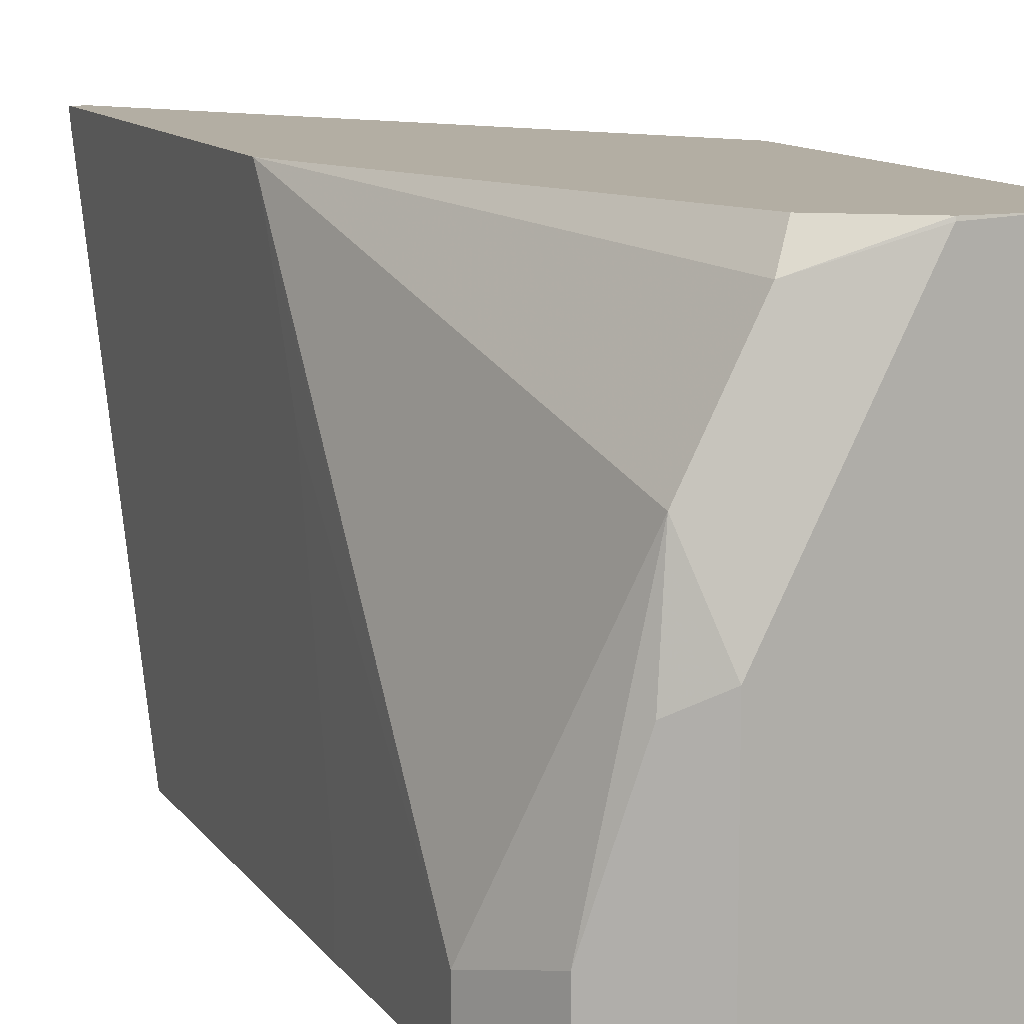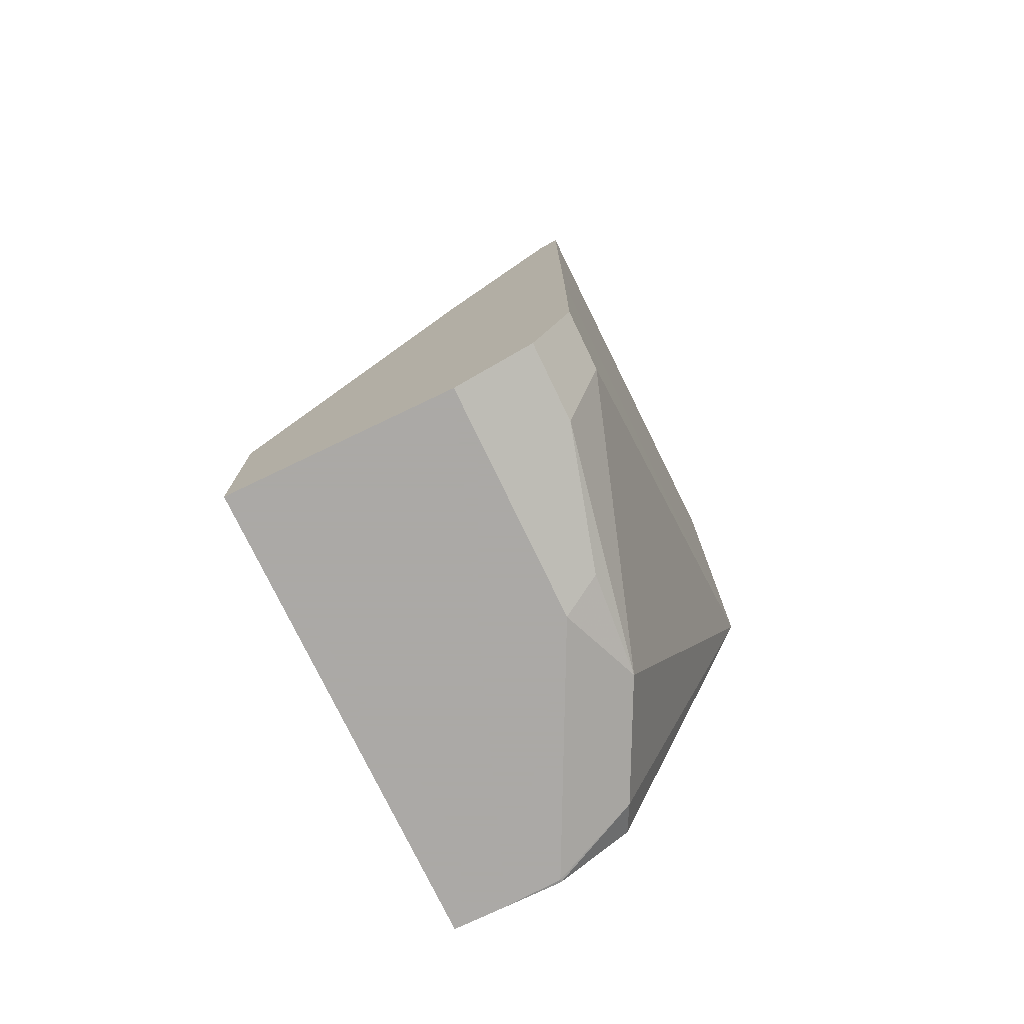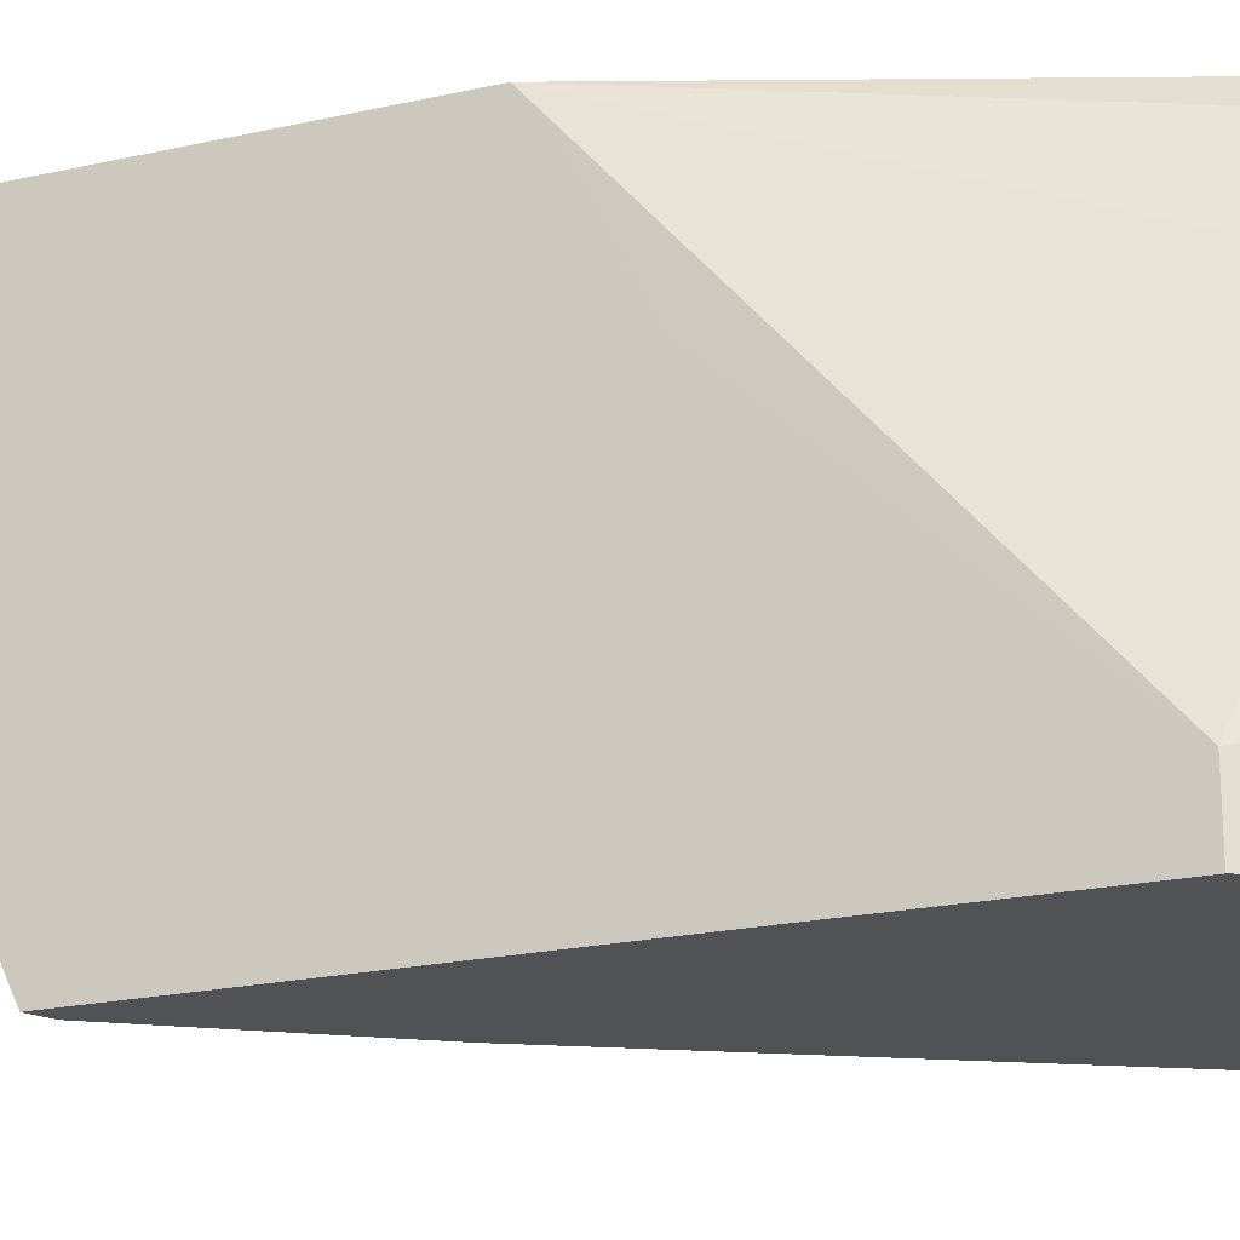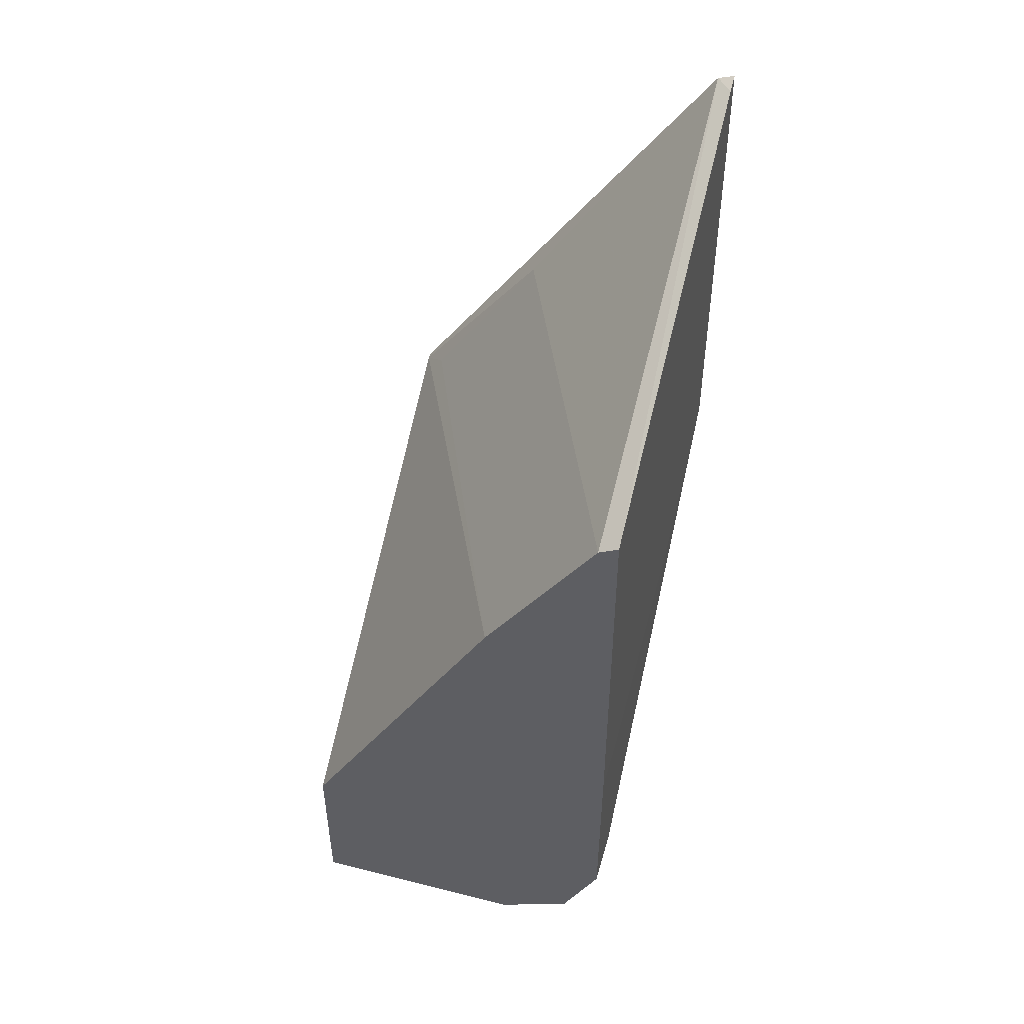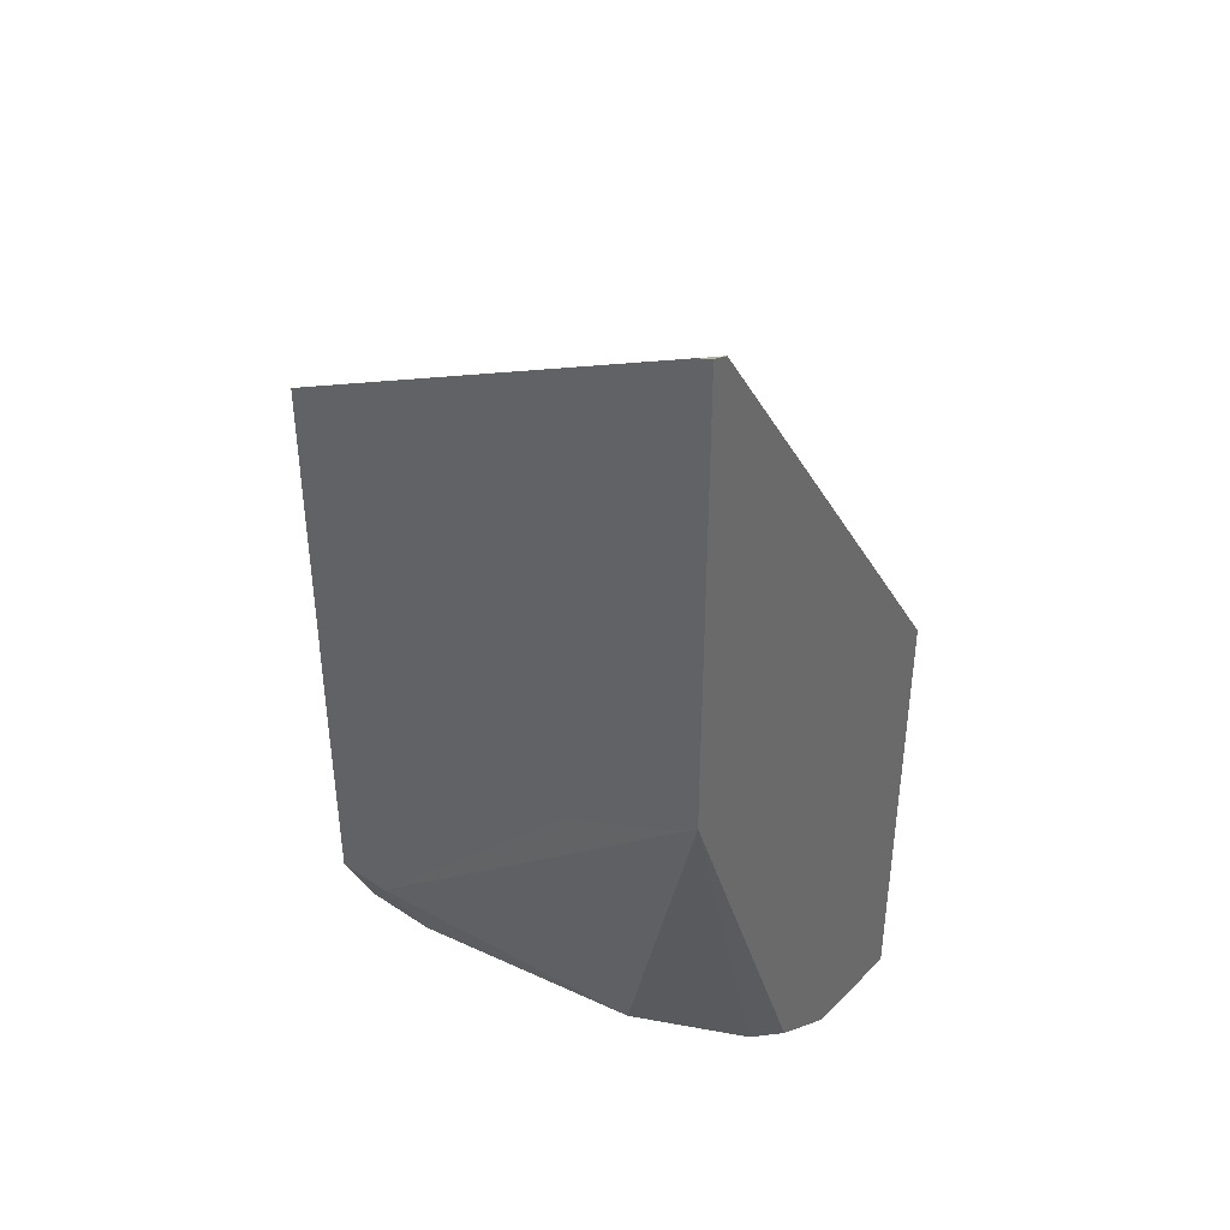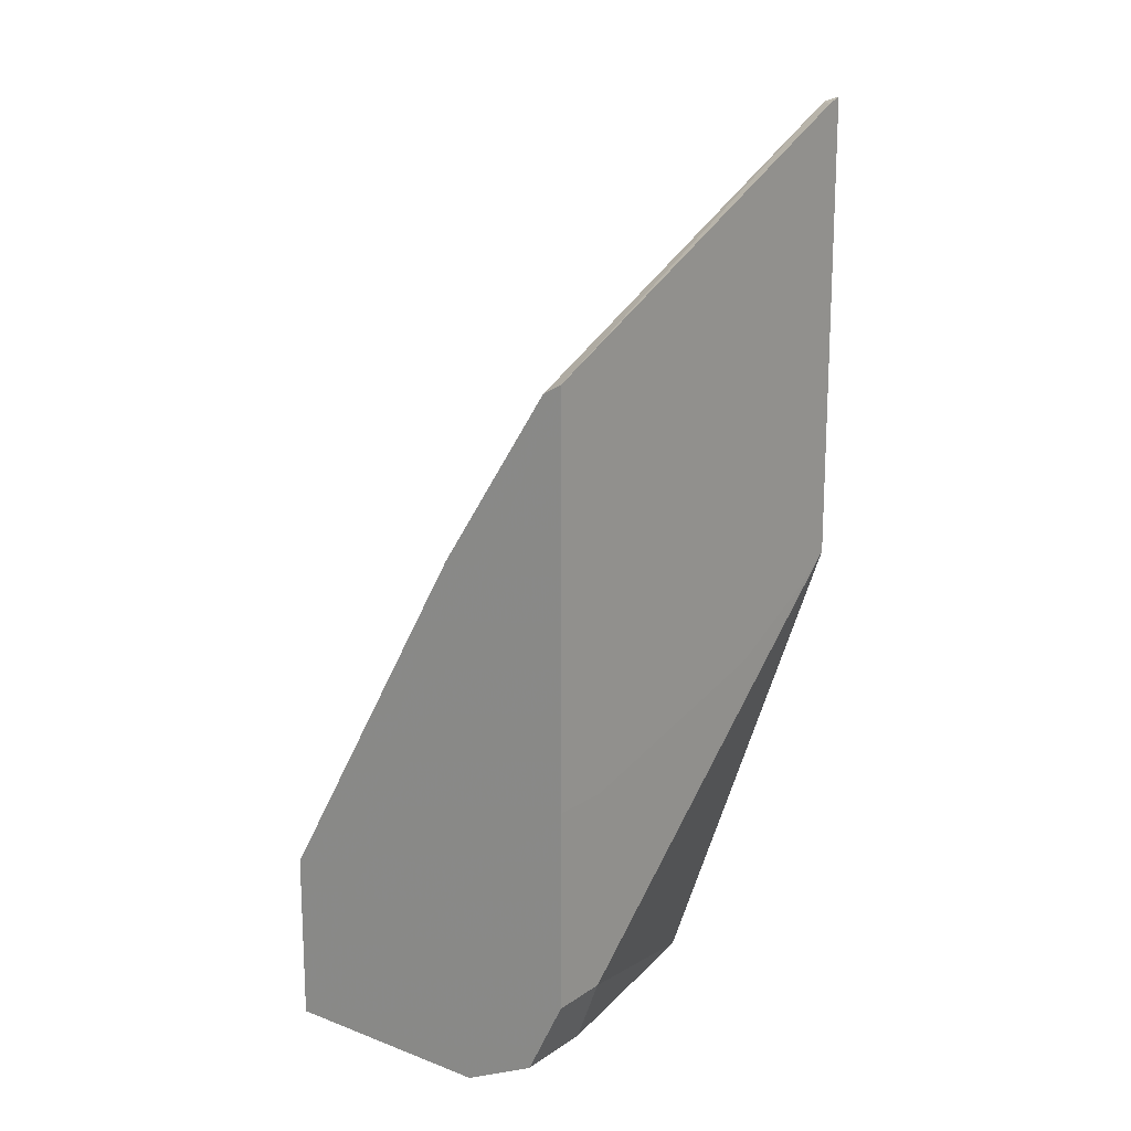
<metadata>
{"format":"obj","ext":"obj","renderer":"f3d","projection":"perspective","resolution":1024,"background":"white","views":[{"elev":10.9,"azim":-20.8,"up":"+Z"},{"elev":-75.5,"azim":-154.4,"up":"+Y"},{"elev":-21.2,"azim":-68.1,"up":"+Z"},{"elev":48.3,"azim":-164.3,"up":"+Y"},{"elev":39.5,"azim":-50.7,"up":"+Y"},{"elev":16.5,"azim":-142.9,"up":"+Y"}]}
</metadata>
<code>
v -0.4021 -0.8408 0.2943
v -0.368 -0.8408 0.2943
v -0.4383 -0.8404 0.2943
v -0.4387 -0.8408 0.2924
v -0.368 -0.8408 -0.001123
v -0.368 -0.5459 0.2943
v -0.4834 -0.8124 0.2943
v -0.4935 -0.8225 0.2741
v -0.5118 -0.8408 0.1462
v -0.5118 -0.8408 -0.001123
v -0.368 -0.7299 -0.001123
v -0.368 -0.5459 0.29
v -0.5748 -0.2459 0.2943
v -0.5854 -0.5469 0.2943
v -0.53 -0.8225 0.201
v -0.5361 -0.8286 0.1341
v -0.5605 -0.8164 -0.001123
v -0.4996 -0.4996 -0.001123
v -0.3838 -0.5301 0.2741
v -0.457 -0.4204 0.2741
v -0.5727 -0.39 -0.001123
v -0.5854 -0.383 -0.001123
v -0.5854 -0.2465 0.283
v -0.5854 -0.2423 0.2943
v -0.5854 -0.5477 0.293
v -0.5849 -0.7677 0.03658
v -0.5483 -0.8042 0.1462
v -0.5605 -0.8164 0.04876
v -0.5838 -0.7699 -0.001123
v -0.5854 -0.6394 -0.001123
v -0.5854 -0.5628 0.2704
v -0.5854 -0.6394 0.03713
v -0.5849 -0.7677 -0.001123
v -0.5854 -0.5994 0.1973
v -0.5854 -0.6029 0.1833
f 14 31 25
f 14 34 31
f 14 35 34
f 14 32 35
f 14 30 32
f 14 22 30
f 13 21 22
f 13 23 24
f 13 22 23
f 13 20 21
f 12 20 13
f 14 25 26
f 12 19 20
f 14 23 22
f 14 26 27
f 26 33 29
f 15 27 28
f 15 28 16
f 17 28 29
f 18 21 20
f 18 20 19
f 25 31 26
f 26 32 30
f 26 30 33
f 26 29 28
f 26 28 27
f 26 31 34
f 26 34 35
f 26 35 32
f 12 18 19
f 14 27 15
f 11 18 12
f 14 24 23
f 9 28 17
f 2 12 6
f 2 11 12
f 2 5 11
f 1 5 2
f 1 10 5
f 1 9 10
f 3 7 8
f 1 4 9
f 1 7 3
f 1 14 7
f 1 24 14
f 1 6 13
f 1 2 6
f 9 17 10
f 1 3 4
f 3 8 4
f 1 13 24
f 4 15 9
f 4 8 15
f 9 15 16
f 7 14 8
f 6 12 13
f 5 18 11
f 5 21 18
f 8 14 15
f 5 22 21
f 5 10 17
f 5 17 29
f 9 16 28
f 5 33 30
f 5 30 22
f 5 29 33

</code>
